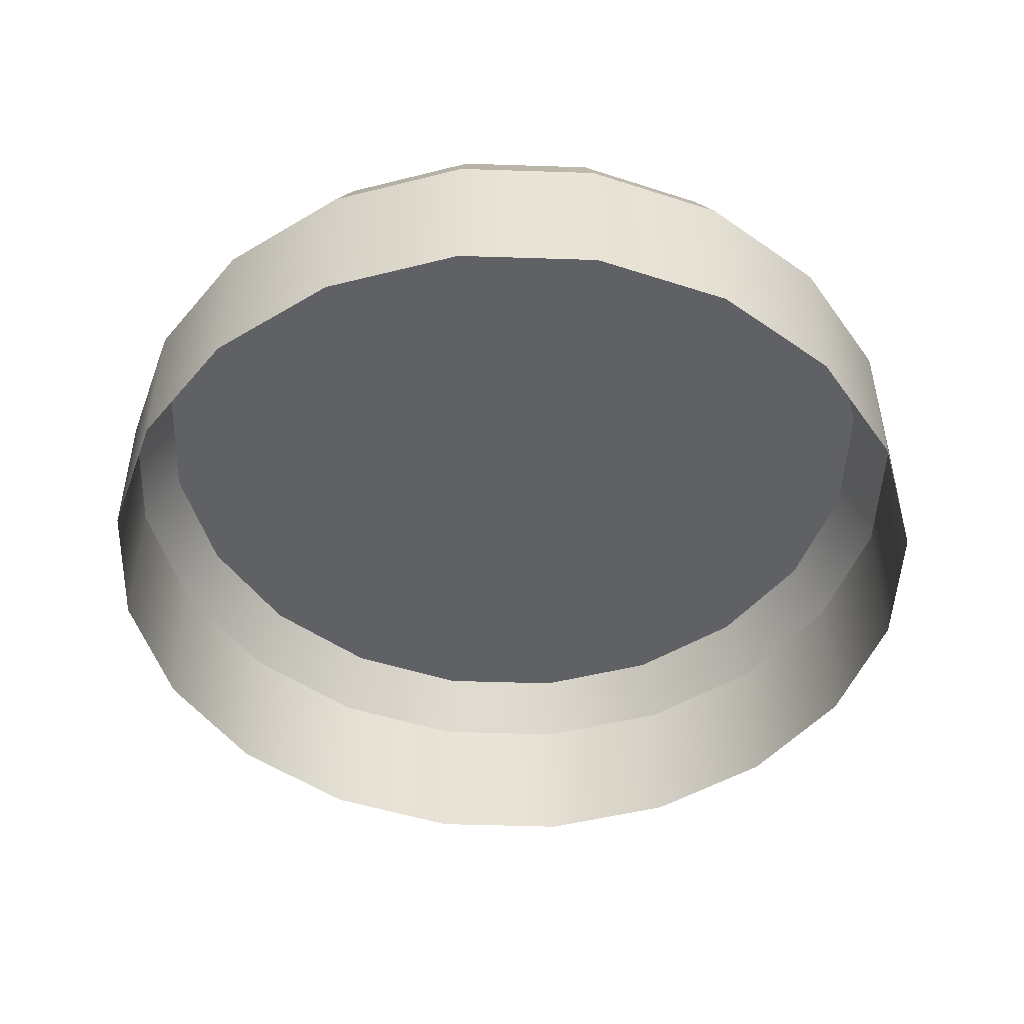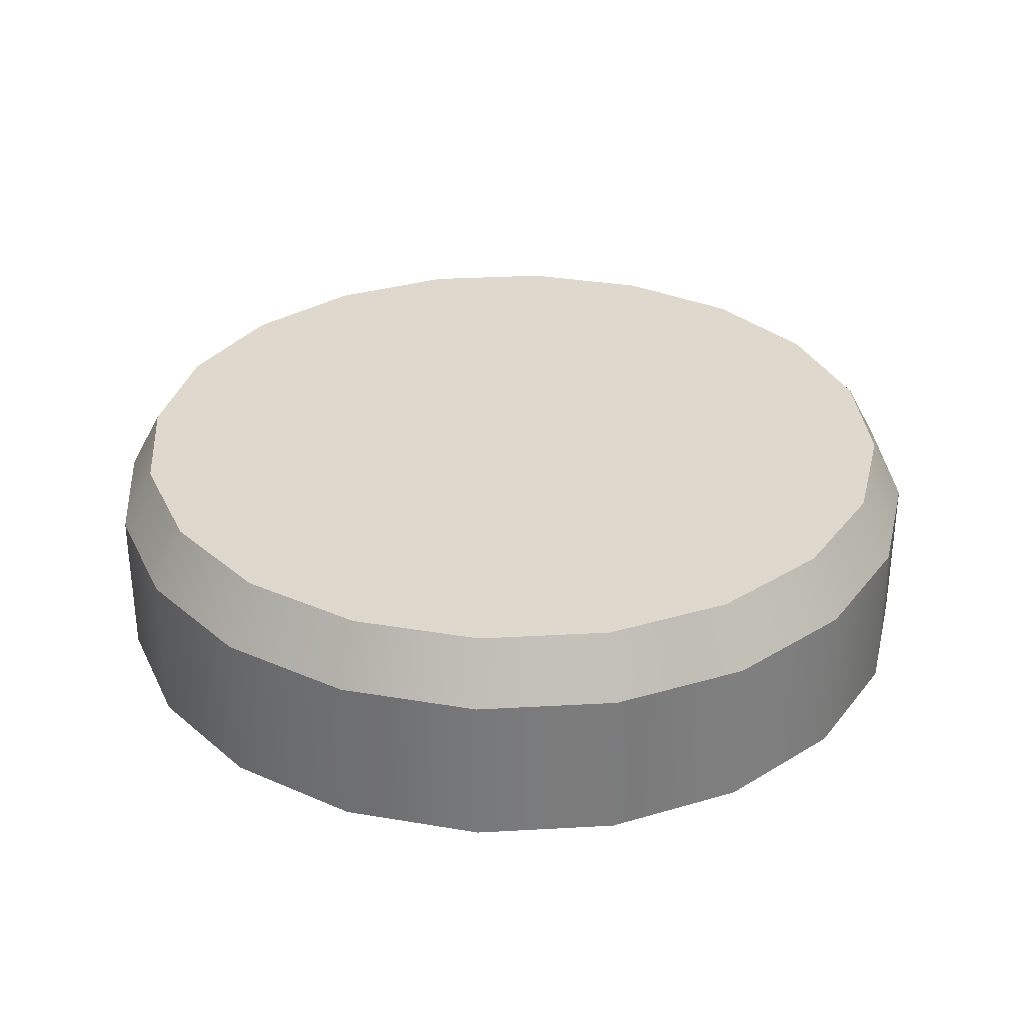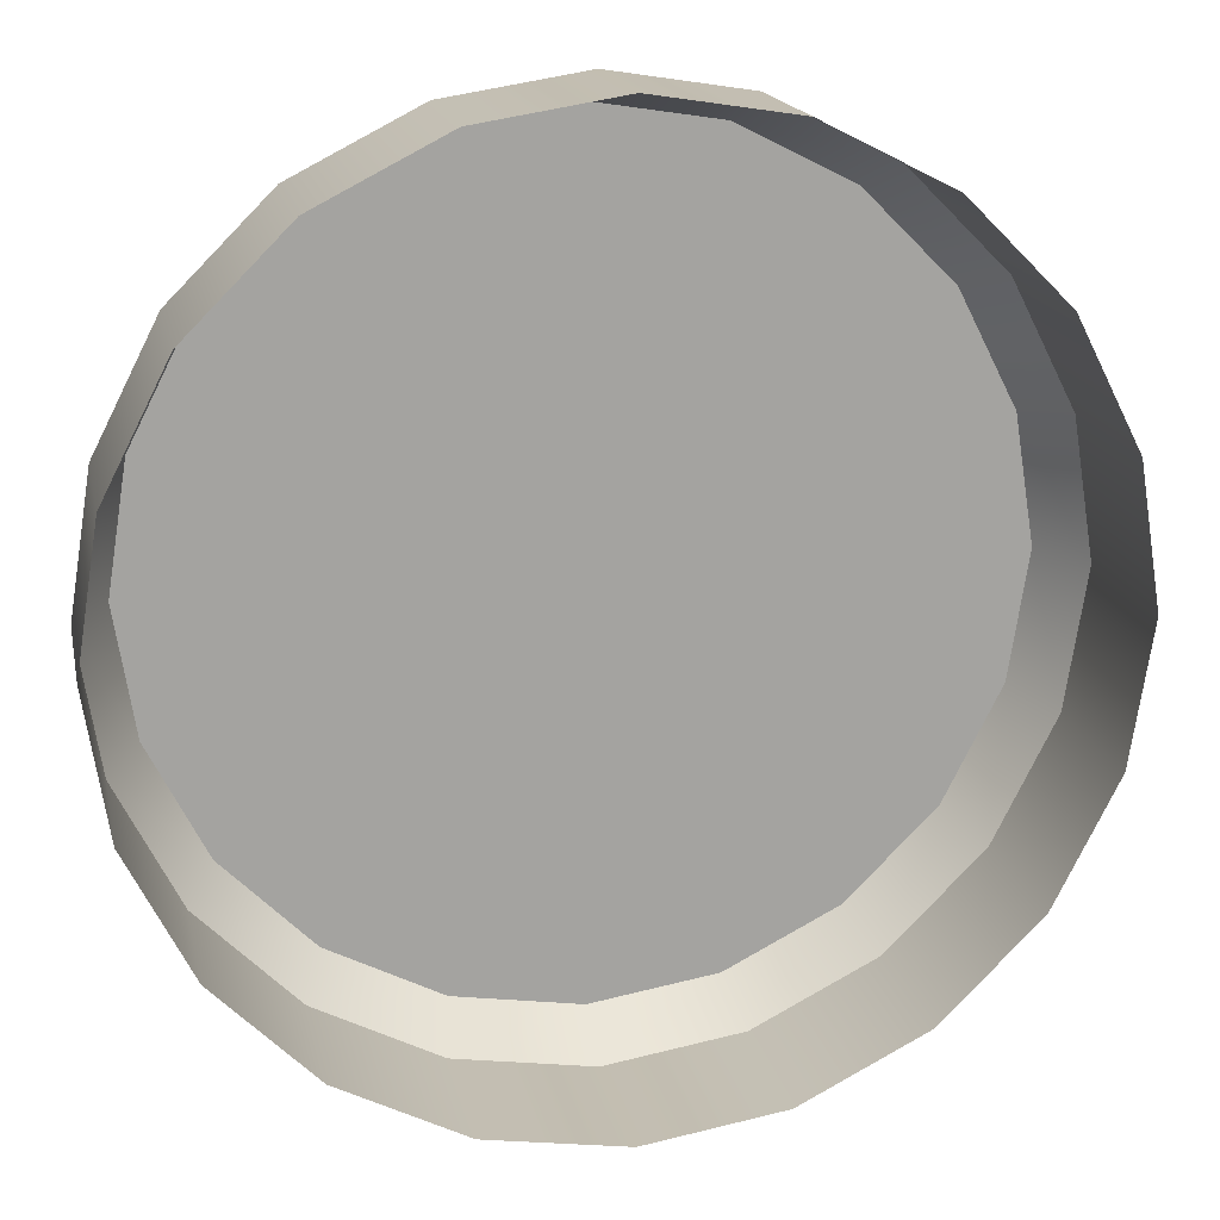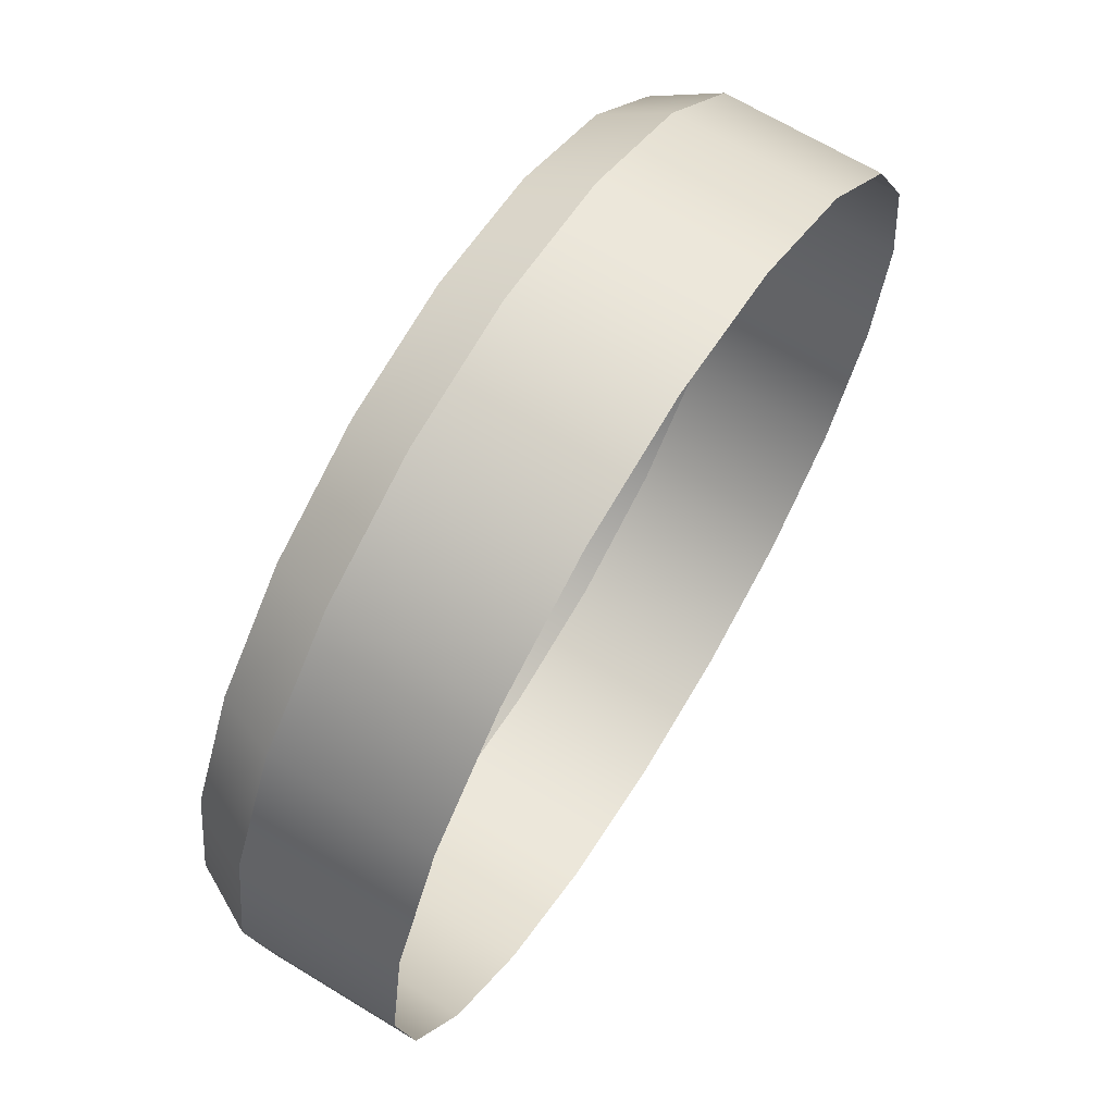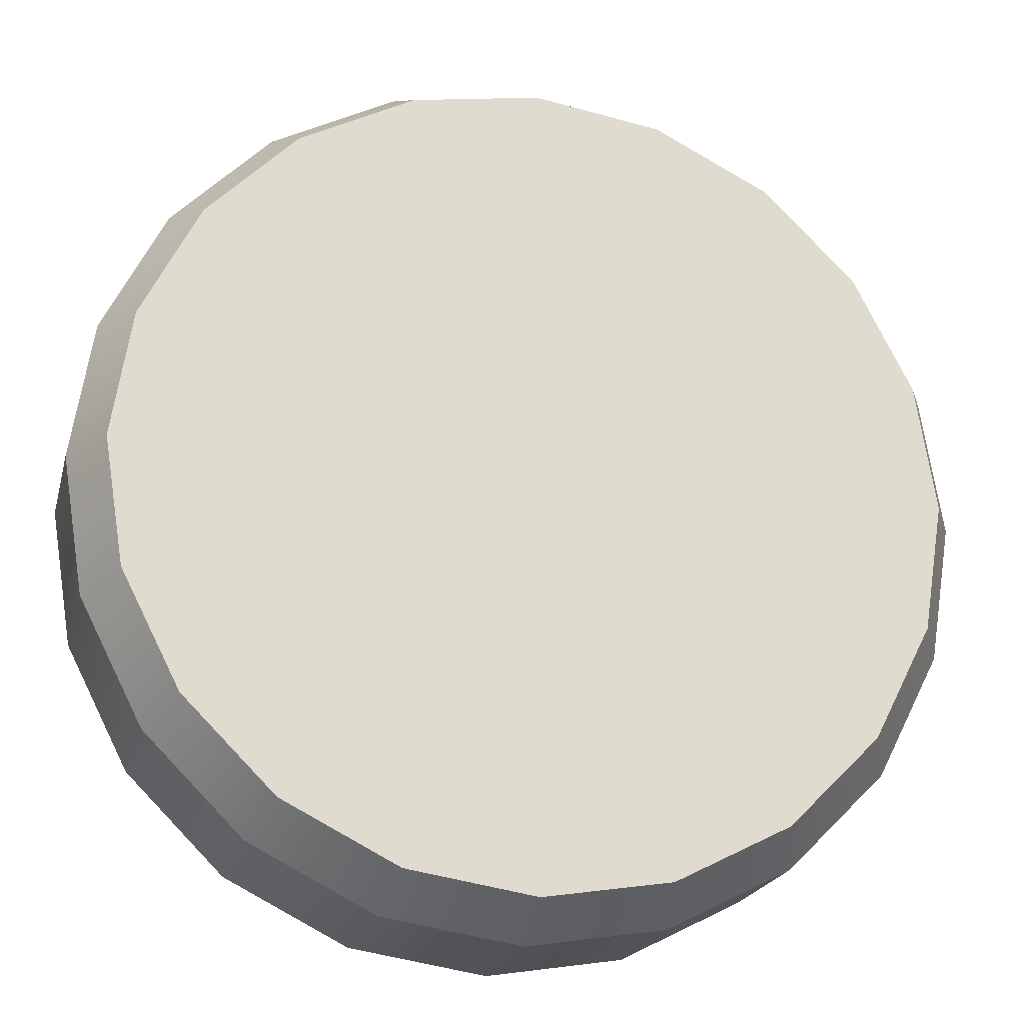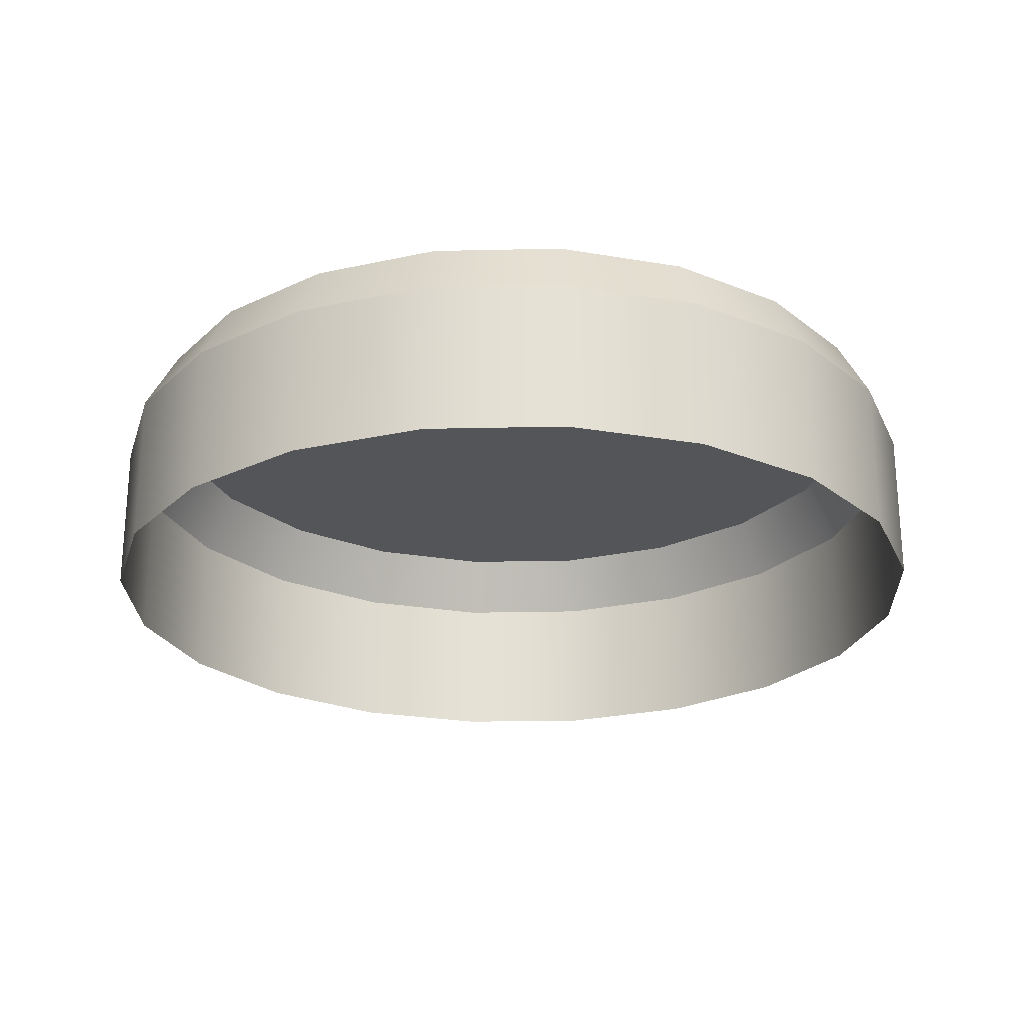
<metadata>
{"format":"obj","ext":"obj","renderer":"f3d","projection":"perspective","resolution":1024,"background":"white","views":[{"elev":-47.9,"azim":-29.1,"up":"+Y"},{"elev":31.9,"azim":148.5,"up":"+Y"},{"elev":17.2,"azim":-11.7,"up":"+Z"},{"elev":66.7,"azim":-58.5,"up":"+Z"},{"elev":-20.7,"azim":166.5,"up":"+Z"},{"elev":-24.3,"azim":-6.9,"up":"+Y"}]}
</metadata>
<code>
g pasted__pCylinder4
v 0.3668 0.04135 -0.1192
v 0.3857 0.04135 1.083e-07
v 0.3568 0.09486 1.083e-07
v 0.3393 0.09486 -0.1102
v 0.3393 0.09486 -0.1102
v 0.2886 0.09486 -0.2097
v 0.312 0.04135 -0.2267
v 0.3668 0.04135 -0.1192
v 0.2886 0.09486 -0.2097
v 0.2097 0.09486 -0.2886
v 0.2267 0.04135 -0.312
v 0.312 0.04135 -0.2267
v 0.2097 0.09486 -0.2886
v 0.1102 0.09486 -0.3393
v 0.1192 0.04135 -0.3668
v 0.2267 0.04135 -0.312
v 0.1102 0.09486 -0.3393
v -4.513e-08 0.09486 -0.3568
v -4.513e-08 0.04135 -0.3857
v 0.1192 0.04135 -0.3668
v -4.513e-08 0.09486 -0.3568
v -0.1102 0.09486 -0.3393
v -0.1192 0.04135 -0.3668
v -4.513e-08 0.04135 -0.3857
v -0.1102 0.09486 -0.3393
v -0.2097 0.09486 -0.2886
v -0.2267 0.04135 -0.312
v -0.1192 0.04135 -0.3668
v -0.2097 0.09486 -0.2886
v -0.2886 0.09486 -0.2097
v -0.312 0.04135 -0.2267
v -0.2267 0.04135 -0.312
v -0.2886 0.09486 -0.2097
v -0.3393 0.09486 -0.1102
v -0.3668 0.04135 -0.1192
v -0.312 0.04135 -0.2267
v -0.3393 0.09486 -0.1102
v -0.3568 0.09486 1.083e-07
v -0.3857 0.04135 1.083e-07
v -0.3668 0.04135 -0.1192
v -0.3568 0.09486 1.083e-07
v -0.3393 0.09486 0.1102
v -0.3668 0.04135 0.1192
v -0.3857 0.04135 1.083e-07
v -0.3393 0.09486 0.1102
v -0.2886 0.09486 0.2097
v -0.312 0.04135 0.2267
v -0.3668 0.04135 0.1192
v -0.2886 0.09486 0.2097
v -0.2097 0.09486 0.2886
v -0.2267 0.04135 0.312
v -0.312 0.04135 0.2267
v -0.2097 0.09486 0.2886
v -0.1102 0.09486 0.3393
v -0.1192 0.04135 0.3668
v -0.2267 0.04135 0.312
v -0.1102 0.09486 0.3393
v -4.513e-08 0.09486 0.3568
v -4.513e-08 0.04135 0.3857
v -0.1192 0.04135 0.3668
v -4.513e-08 0.09486 0.3568
v 0.1102 0.09486 0.3393
v 0.1192 0.04135 0.3668
v -4.513e-08 0.04135 0.3857
v 0.1102 0.09486 0.3393
v 0.2097 0.09486 0.2886
v 0.2267 0.04135 0.312
v 0.1192 0.04135 0.3668
v 0.2097 0.09486 0.2886
v 0.2886 0.09486 0.2097
v 0.312 0.04135 0.2267
v 0.2267 0.04135 0.312
v 0.2886 0.09486 0.2097
v 0.3393 0.09486 0.1102
v 0.3668 0.04135 0.1192
v 0.312 0.04135 0.2267
v 0.3393 0.09486 0.1102
v 0.3568 0.09486 1.083e-07
v 0.3857 0.04135 1.083e-07
v 0.3668 0.04135 0.1192
v 0.3668 -0.09486 -0.1192
v 0.3668 0.04135 -0.1192
v 0.312 0.04135 -0.2267
v 0.312 -0.09486 -0.2267
v 0.2267 0.04135 -0.312
v 0.2267 -0.09486 -0.312
v 0.1192 0.04135 -0.3668
v 0.1192 -0.09486 -0.3668
v -4.513e-08 0.04135 -0.3857
v -4.513e-08 -0.09486 -0.3857
v -0.1192 0.04135 -0.3668
v -0.1192 -0.09486 -0.3668
v -0.2267 0.04135 -0.312
v -0.2267 -0.09486 -0.312
v -0.312 0.04135 -0.2267
v -0.312 -0.09486 -0.2267
v -0.3668 0.04135 -0.1192
v -0.3668 -0.09486 -0.1192
v -0.3857 0.04135 1.083e-07
v -0.3857 -0.09486 1.083e-07
v -0.3668 0.04135 0.1192
v -0.3668 -0.09486 0.1192
v -0.312 0.04135 0.2267
v -0.312 -0.09486 0.2267
v -0.2267 0.04135 0.312
v -0.2267 -0.09486 0.312
v -0.1192 0.04135 0.3668
v -0.1192 -0.09486 0.3668
v -4.513e-08 0.04135 0.3857
v -4.513e-08 -0.09486 0.3857
v 0.1192 0.04135 0.3668
v 0.1192 -0.09486 0.3668
v 0.2267 0.04135 0.312
v 0.2267 -0.09486 0.312
v 0.312 0.04135 0.2267
v 0.312 -0.09486 0.2267
v 0.3668 0.04135 0.1192
v 0.3668 -0.09486 0.1192
v 0.3857 0.04135 1.083e-07
v 0.3857 -0.09486 1.083e-07
v 0.3668 0.04135 -0.1192
v 0.3668 -0.09486 -0.1192
v 0.3393 0.09486 -0.1102
v -4.513e-08 0.09486 1.083e-07
v 0.2886 0.09486 -0.2097
v 0.3568 0.09486 1.083e-07
v 0.2097 0.09486 -0.2886
v 0.3393 0.09486 0.1102
v 0.1102 0.09486 -0.3393
v 0.2886 0.09486 0.2097
v -4.513e-08 0.09486 -0.3568
v 0.2097 0.09486 0.2886
v -0.1102 0.09486 -0.3393
v 0.1102 0.09486 0.3393
v -0.2097 0.09486 -0.2886
v -4.513e-08 0.09486 0.3568
v -0.2886 0.09486 -0.2097
v -0.1102 0.09486 0.3393
v -0.3393 0.09486 -0.1102
v -0.2097 0.09486 0.2886
v -0.3568 0.09486 1.083e-07
v -0.2886 0.09486 0.2097
v -0.3393 0.09486 0.1102
g pasted__pCylinder4_0
f 3 2 1
f 4 3 1
f 7 6 5
f 8 7 5
f 11 10 9
f 12 11 9
f 15 14 13
f 16 15 13
f 19 18 17
f 20 19 17
f 23 22 21
f 24 23 21
f 27 26 25
f 28 27 25
f 31 30 29
f 32 31 29
f 35 34 33
f 36 35 33
f 39 38 37
f 40 39 37
f 43 42 41
f 44 43 41
f 47 46 45
f 48 47 45
f 51 50 49
f 52 51 49
f 55 54 53
f 56 55 53
f 59 58 57
f 60 59 57
f 63 62 61
f 64 63 61
f 67 66 65
f 68 67 65
f 71 70 69
f 72 71 69
f 75 74 73
f 76 75 73
f 79 78 77
f 80 79 77
f 83 82 81
f 84 83 81
f 85 83 84
f 86 85 84
f 87 85 86
f 88 87 86
f 89 87 88
f 90 89 88
f 91 89 90
f 92 91 90
f 93 91 92
f 94 93 92
f 95 93 94
f 96 95 94
f 97 95 96
f 98 97 96
f 99 97 98
f 100 99 98
f 101 99 100
f 102 101 100
f 103 101 102
f 104 103 102
f 105 103 104
f 106 105 104
f 107 105 106
f 108 107 106
f 109 107 108
f 110 109 108
f 111 109 110
f 112 111 110
f 113 111 112
f 114 113 112
f 115 113 114
f 116 115 114
f 117 115 116
f 118 117 116
f 119 117 118
f 120 119 118
f 121 119 120
f 122 121 120
f 125 124 123
f 123 124 126
f 127 124 125
f 126 124 128
f 129 124 127
f 128 124 130
f 131 124 129
f 130 124 132
f 133 124 131
f 132 124 134
f 135 124 133
f 134 124 136
f 137 124 135
f 136 124 138
f 139 124 137
f 138 124 140
f 141 124 139
f 140 124 142
f 143 124 141
f 142 124 143

</code>
